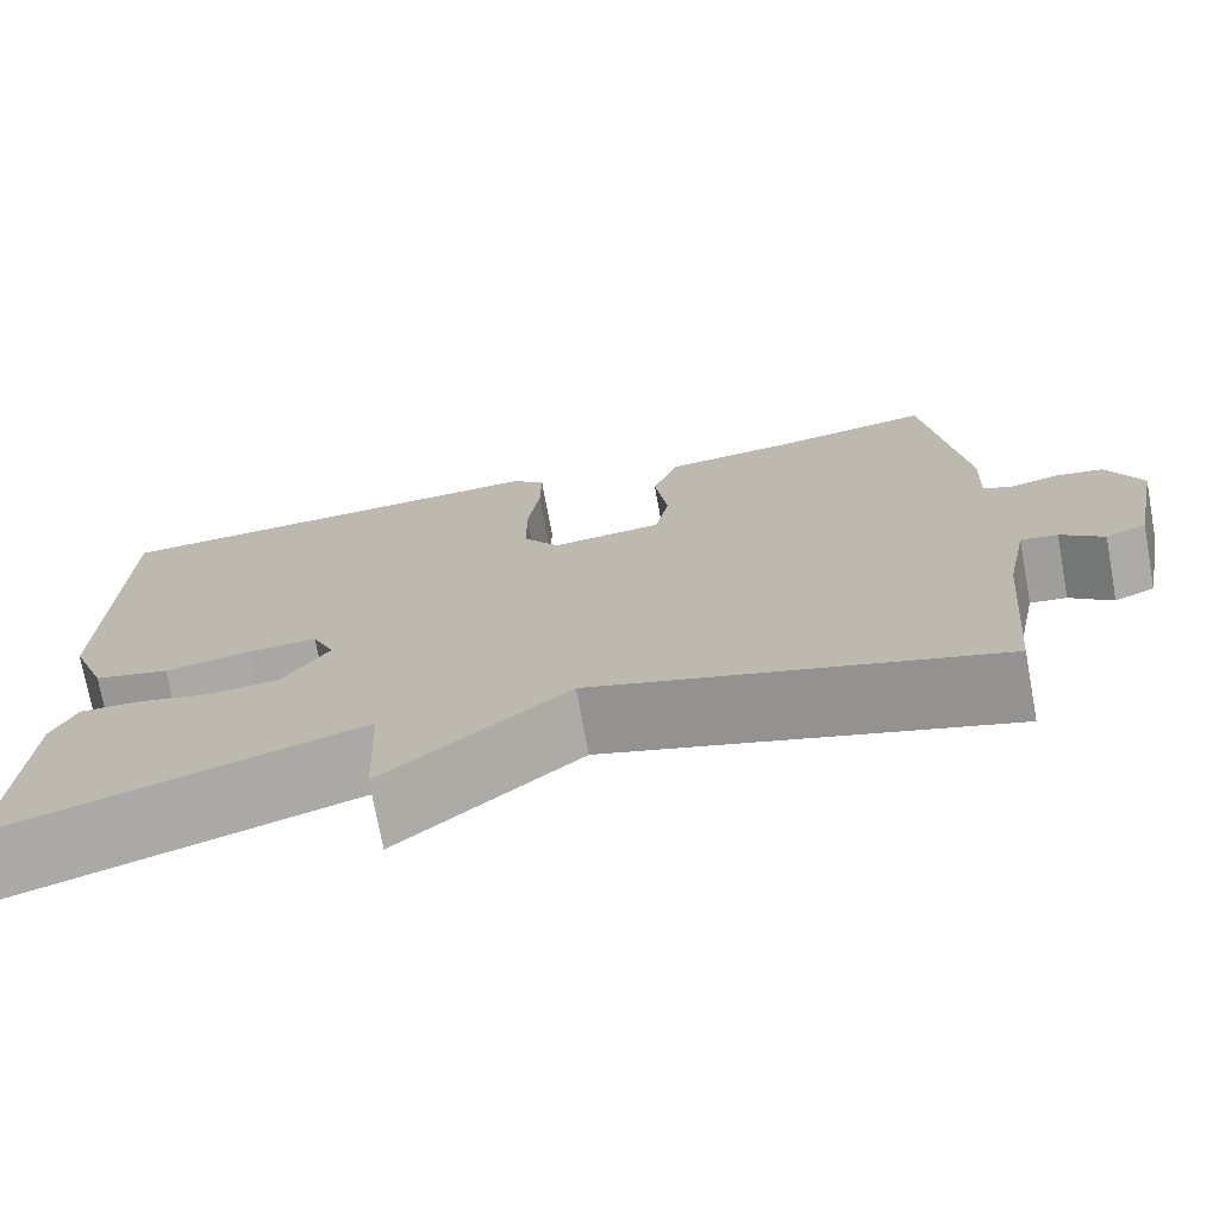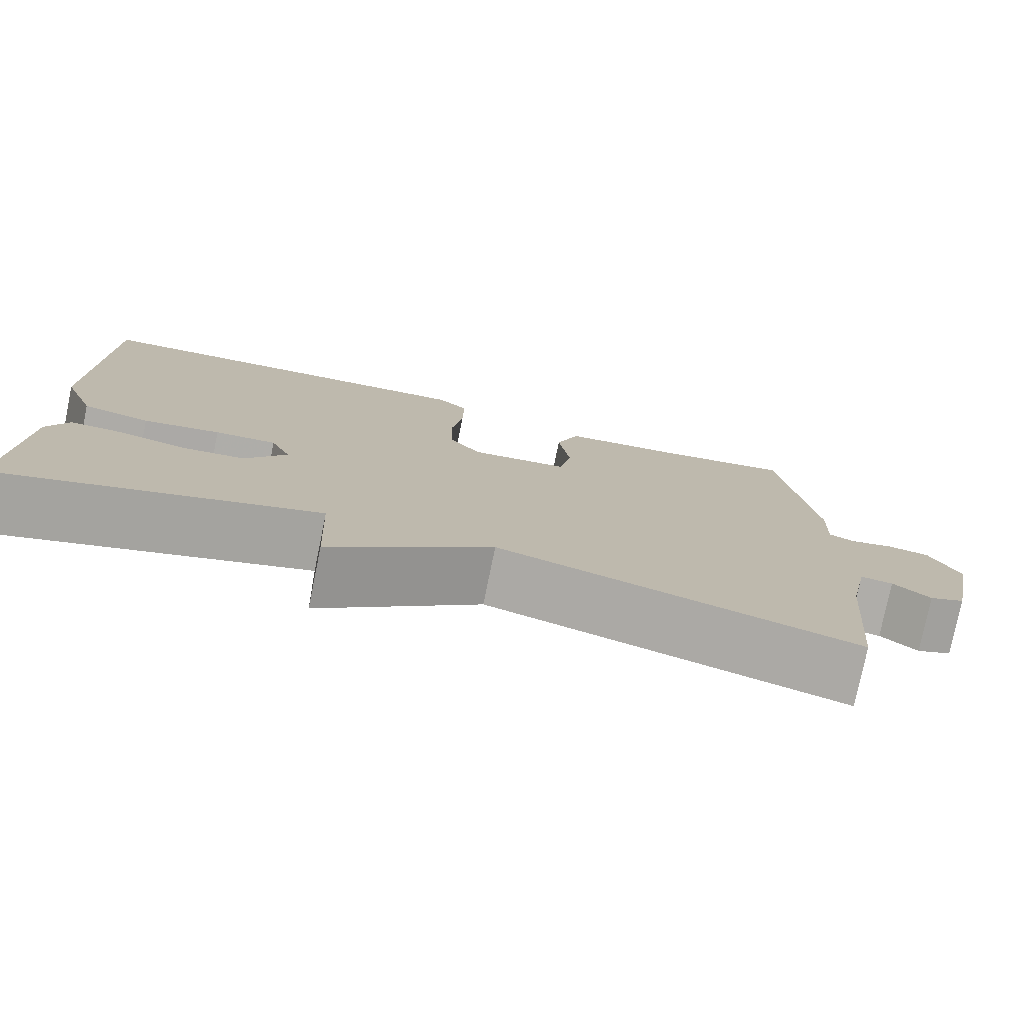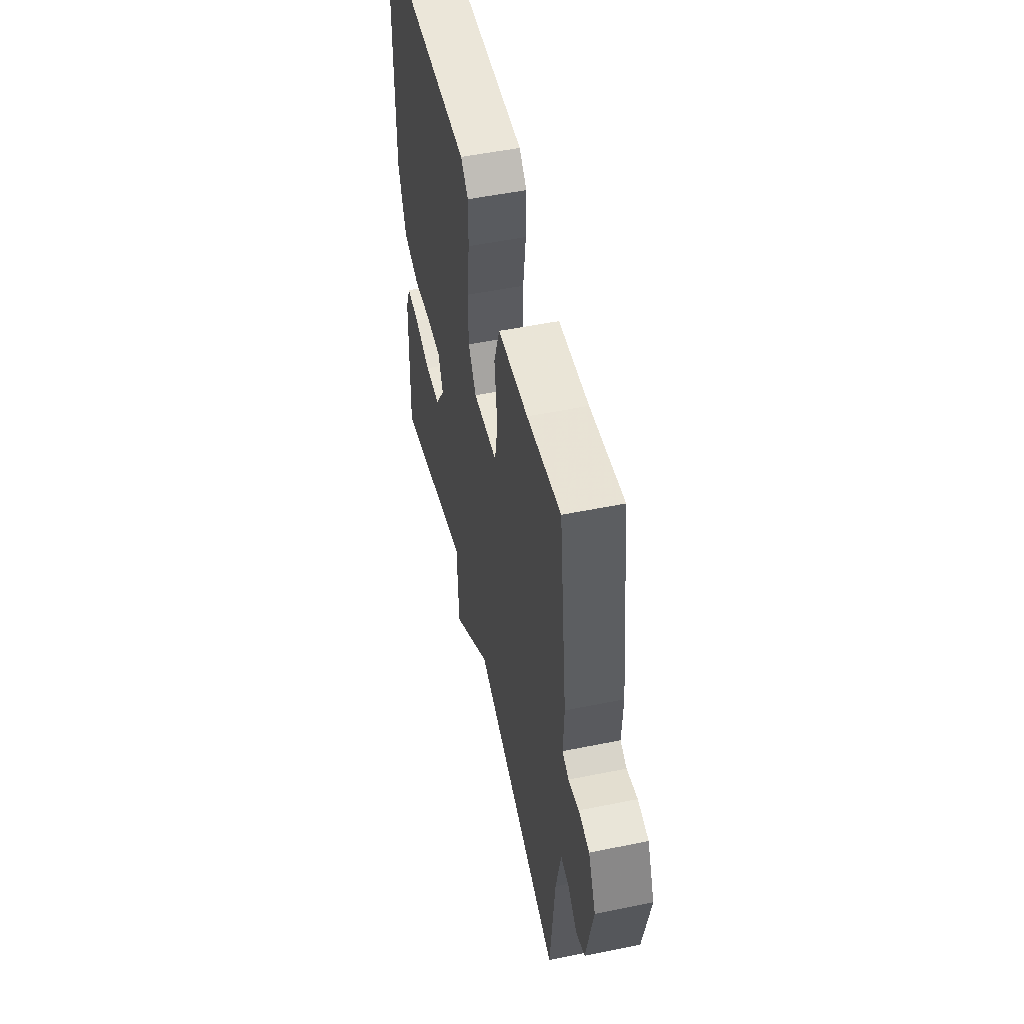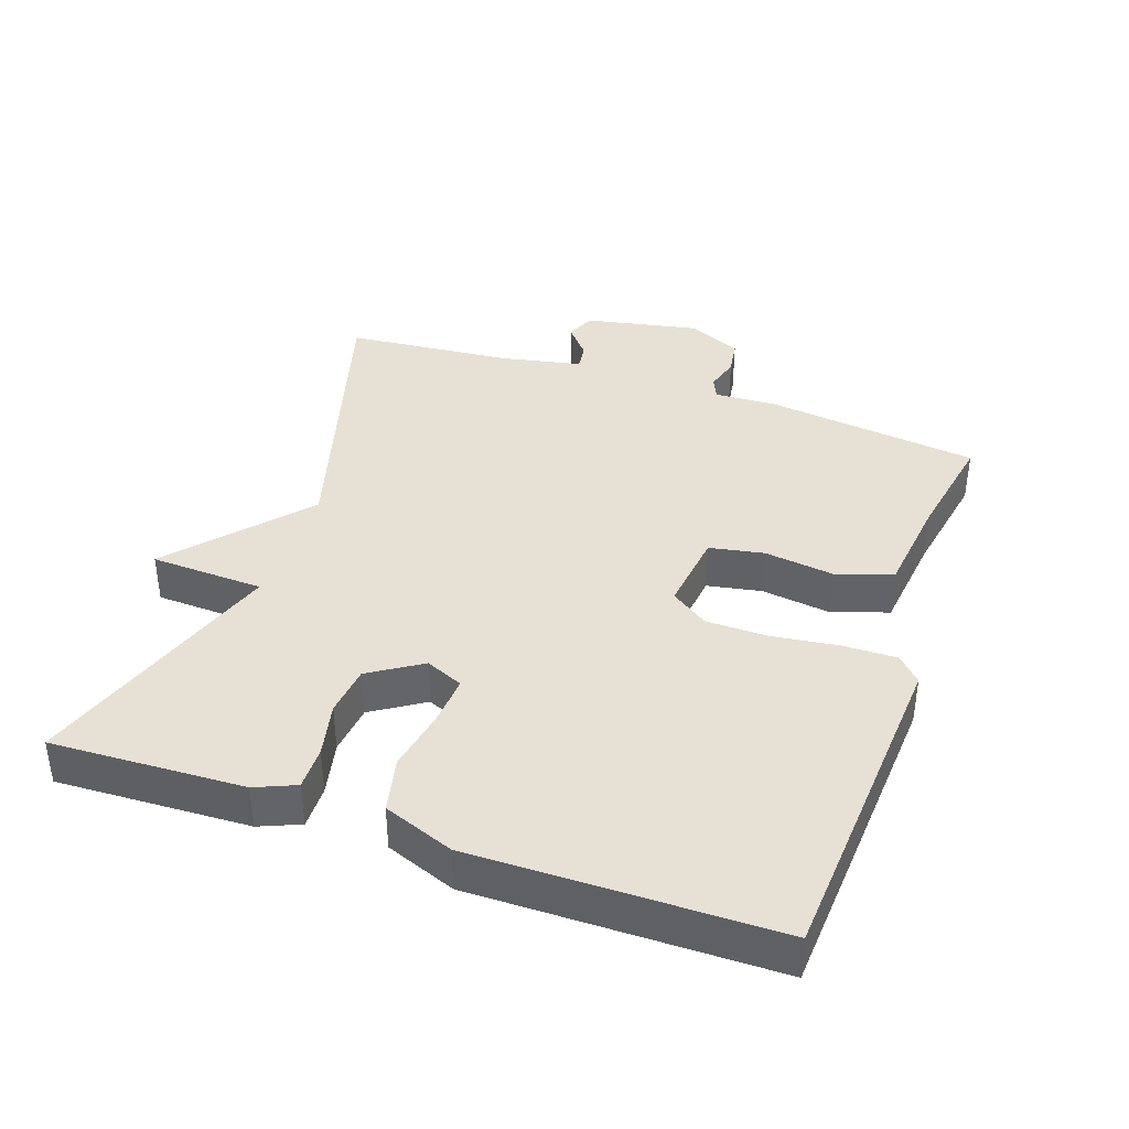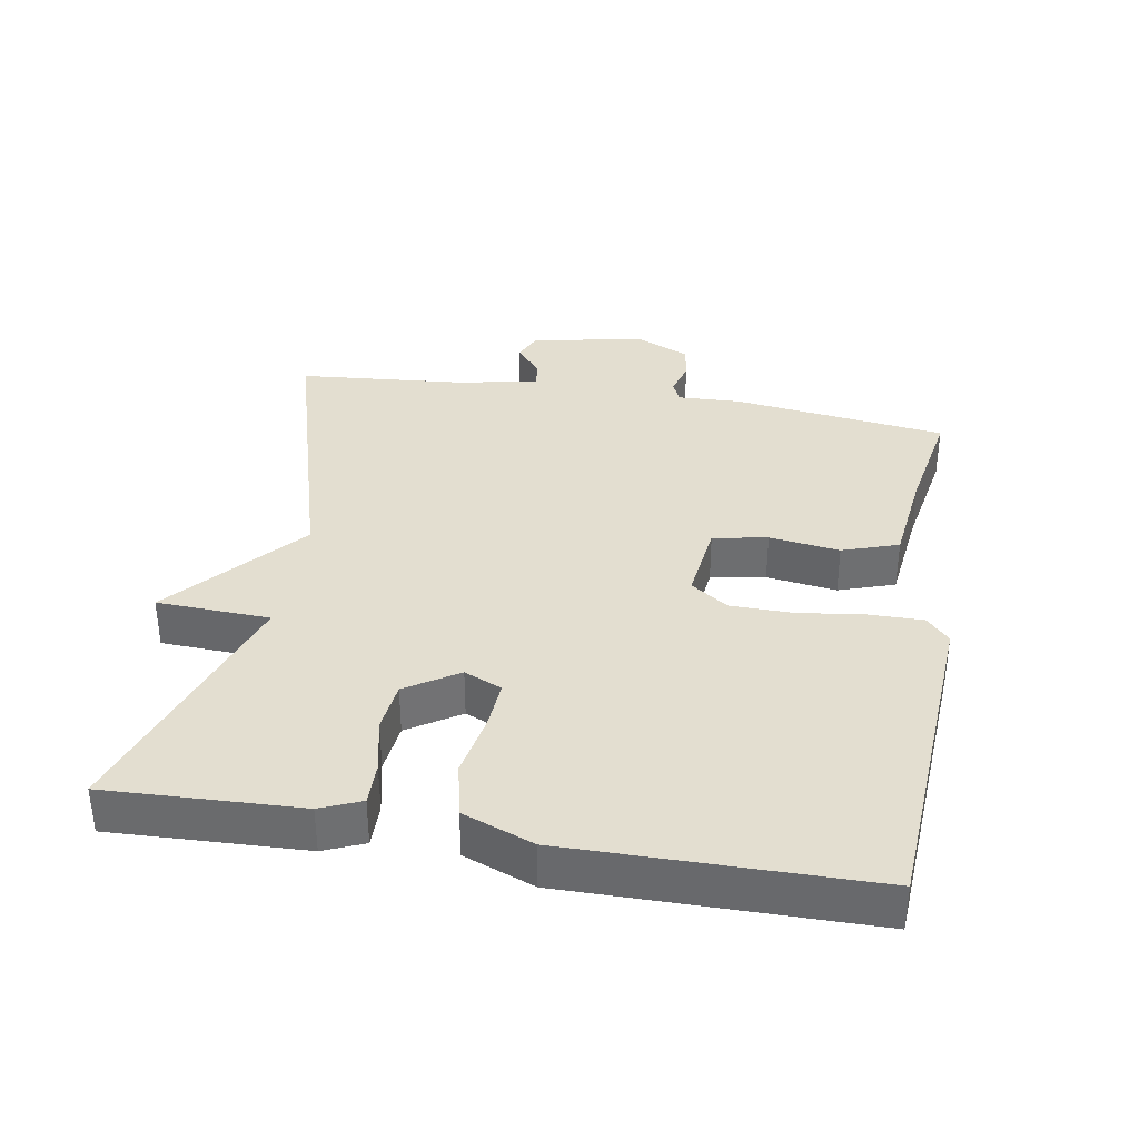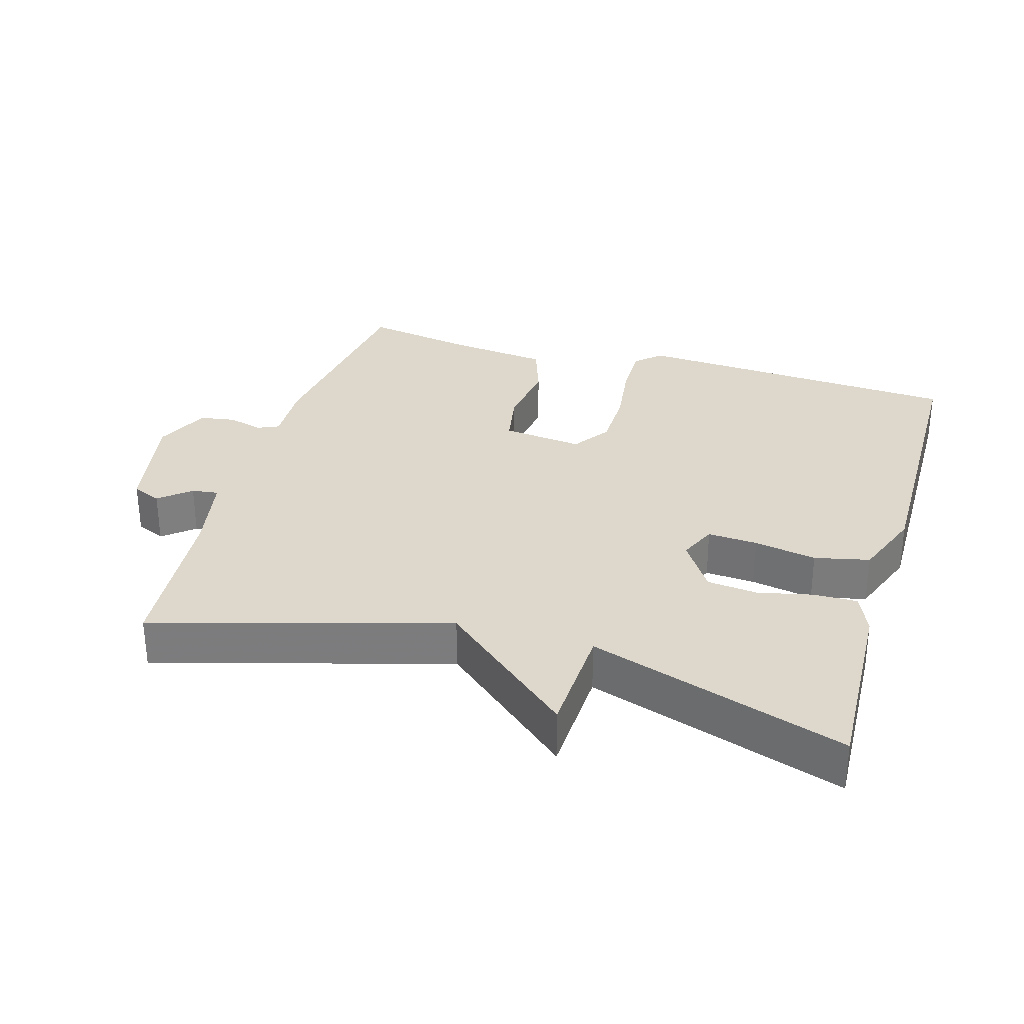
<metadata>
{"format":"obj","ext":"obj","renderer":"f3d","projection":"perspective","resolution":1024,"background":"white","views":[{"elev":-73.5,"azim":10.4,"up":"+Z"},{"elev":-77.6,"azim":-11.6,"up":"+Z"},{"elev":52.1,"azim":77.6,"up":"+Z"},{"elev":39.0,"azim":-70.8,"up":"+Y"},{"elev":35.8,"azim":-80.2,"up":"+Y"},{"elev":31.1,"azim":-163.6,"up":"+Y"}]}
</metadata>
<code>
v 0.5 0.07 -0.5
v 0.074 0.07 -0.376
v -0.119 0.07 -0.542
v -0.126 0.07 -0.376
v -0.5 0.07 -0.5
v -0.488 0.07 -0.218
v -0.463 0.07 -0.159
v -0.4 0.07 -0.16
v -0.32 0.07 -0.178
v -0.246 0.07 -0.17
v -0.197 0.07 -0.094
v -0.221 0.07 -0.039
v -0.294 0.07 -0.044
v -0.385 0.07 -0.061
v -0.465 0.07 -0.043
v -0.504 0.07 0.06
v -0.5 0.07 0.5
v -0.016 0.07 0.531
v 0.02 0.07 0.497
v 0.019 0.07 0.418
v 0.006 0.07 0.32
v 0.007 0.07 0.23
v 0.045 0.07 0.175
v 0.163 0.07 0.189
v 0.178 0.07 0.269
v 0.164 0.07 0.372
v 0.192 0.07 0.454
v 0.337 0.07 0.471
v 0.5 0.07 0.5
v 0.54 0.07 0.187
v 0.536 0.07 0.094
v 0.567 0.07 0.08
v 0.618 0.07 0.094
v 0.67 0.07 0.086
v 0.706 0.07 0.006
v 0.673 0.07 -0.16
v 0.63 0.07 -0.179
v 0.585 0.07 -0.141
v 0.546 0.07 -0.136
v 0.522 0.07 -0.254
v 0.5 0 -0.5
v 0.074 0 -0.376
v -0.119 0 -0.542
v -0.126 0 -0.376
v -0.5 0 -0.5
v -0.488 0 -0.218
v -0.463 0 -0.159
v -0.4 0 -0.16
v -0.32 0 -0.178
v -0.246 0 -0.17
v -0.197 0 -0.094
v -0.221 0 -0.039
v -0.294 0 -0.044
v -0.385 0 -0.061
v -0.465 0 -0.043
v -0.504 0 0.06
v -0.5 0 0.5
v -0.016 0 0.531
v 0.02 0 0.497
v 0.019 0 0.418
v 0.006 0 0.32
v 0.007 0 0.23
v 0.045 0 0.175
v 0.163 0 0.189
v 0.178 0 0.269
v 0.164 0 0.372
v 0.192 0 0.454
v 0.337 0 0.471
v 0.5 0 0.5
v 0.54 0 0.187
v 0.536 0 0.094
v 0.567 0 0.08
v 0.618 0 0.094
v 0.67 0 0.086
v 0.706 0 0.006
v 0.673 0 -0.16
v 0.63 0 -0.179
v 0.585 0 -0.141
v 0.546 0 -0.136
v 0.522 0 -0.254
f 36 37 38
f 35 36 38
f 34 35 38
f 33 34 38
f 32 33 38
f 31 32 38 39
f 28 29 30 31
f 31 39 40
f 28 31 40
f 27 28 40
f 26 27 40
f 25 26 40
f 19 20 21
f 18 19 21
f 17 18 21
f 16 17 21
f 15 16 21
f 14 15 21
f 13 14 21
f 12 13 21 22
f 11 12 22 23
f 7 8 9
f 6 7 9
f 5 6 9
f 4 5 9
f 4 9 10
f 2 3 4
f 11 23 24
f 10 11 24
f 4 10 24
f 2 4 24
f 24 25 40
f 2 24 40
f 1 2 40
f 78 77 76
f 78 76 75
f 78 75 74
f 78 74 73
f 78 73 72
f 79 78 72 71
f 71 70 69 68
f 80 79 71
f 80 71 68
f 80 68 67
f 80 67 66
f 80 66 65
f 61 60 59
f 61 59 58
f 61 58 57
f 61 57 56
f 61 56 55
f 61 55 54
f 61 54 53
f 62 61 53 52
f 63 62 52 51
f 49 48 47
f 49 47 46
f 49 46 45
f 49 45 44
f 50 49 44
f 44 43 42
f 64 63 51
f 64 51 50
f 64 50 44
f 64 44 42
f 80 65 64
f 80 64 42
f 80 42 41
f 1 41 42 2
f 2 42 43 3
f 3 43 44 4
f 4 44 45 5
f 5 45 46 6
f 6 46 47 7
f 7 47 48 8
f 8 48 49 9
f 9 49 50 10
f 10 50 51 11
f 11 51 52 12
f 12 52 53 13
f 13 53 54 14
f 14 54 55 15
f 15 55 56 16
f 16 56 57 17
f 17 57 58 18
f 18 58 59 19
f 19 59 60 20
f 20 60 61 21
f 21 61 62 22
f 22 62 63 23
f 23 63 64 24
f 24 64 65 25
f 25 65 66 26
f 26 66 67 27
f 27 67 68 28
f 28 68 69 29
f 29 69 70 30
f 30 70 71 31
f 31 71 72 32
f 32 72 73 33
f 33 73 74 34
f 34 74 75 35
f 35 75 76 36
f 36 76 77 37
f 37 77 78 38
f 38 78 79 39
f 39 79 80 40
f 40 80 41 1

</code>
